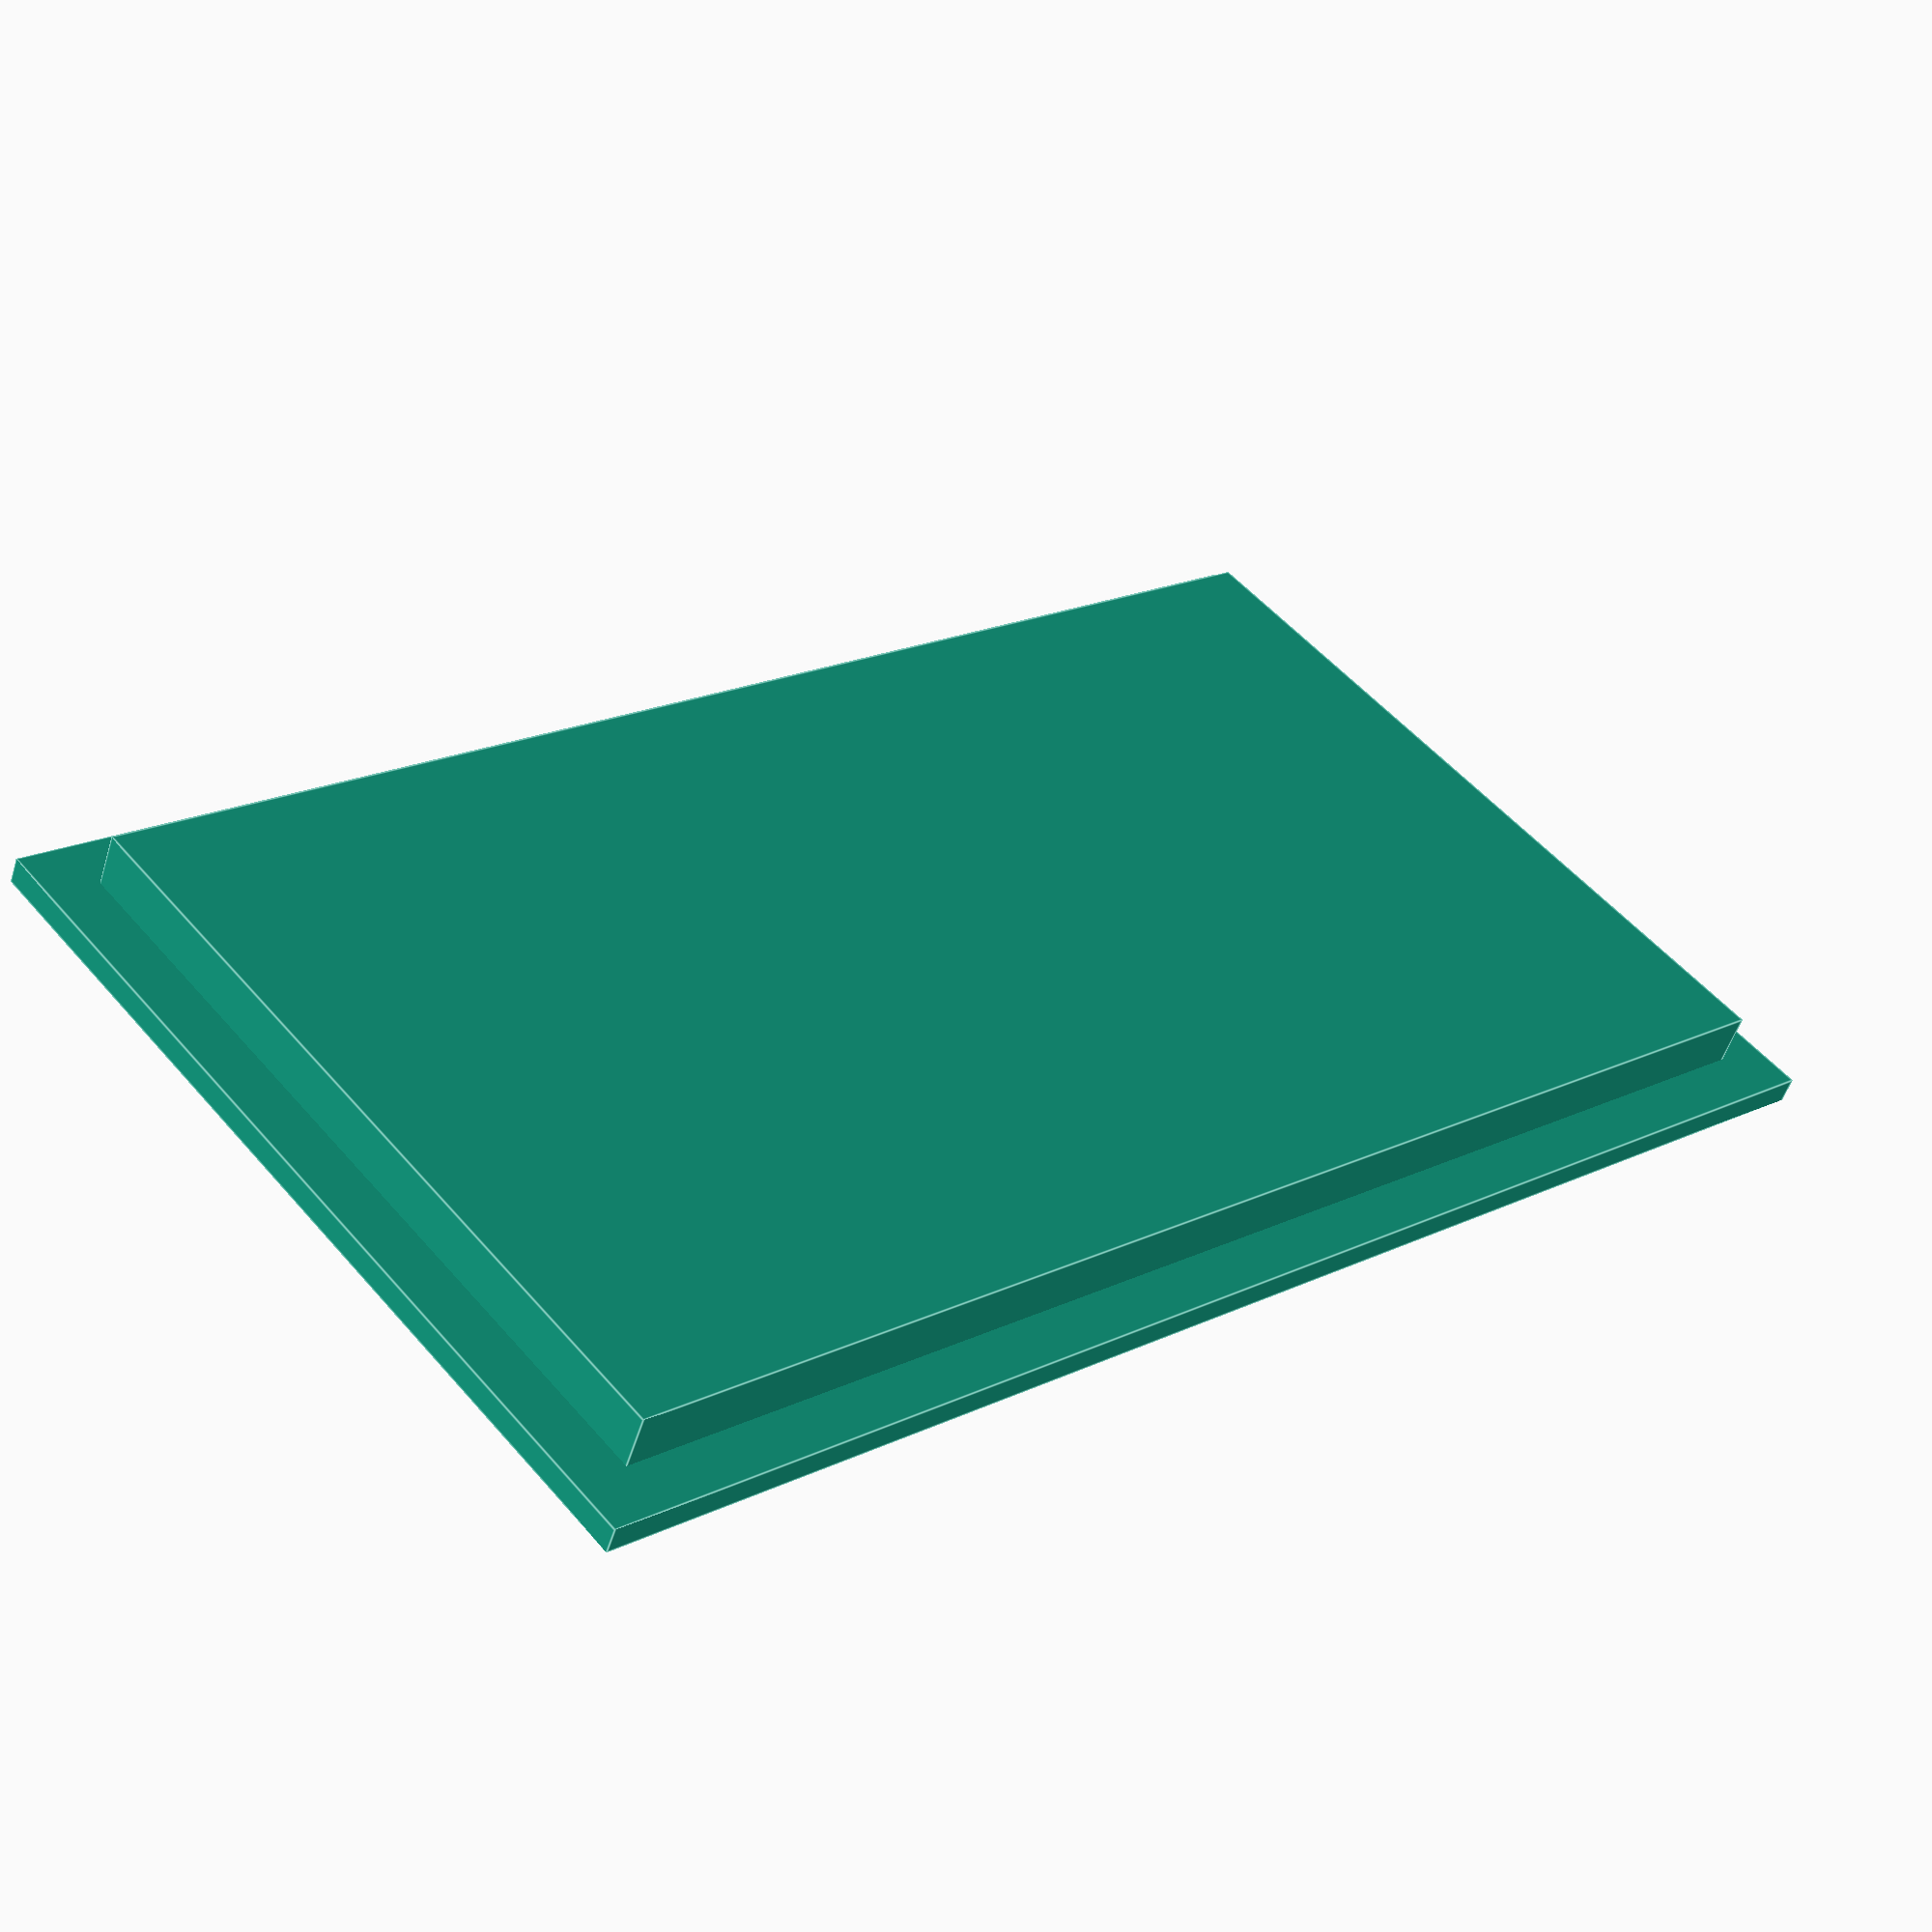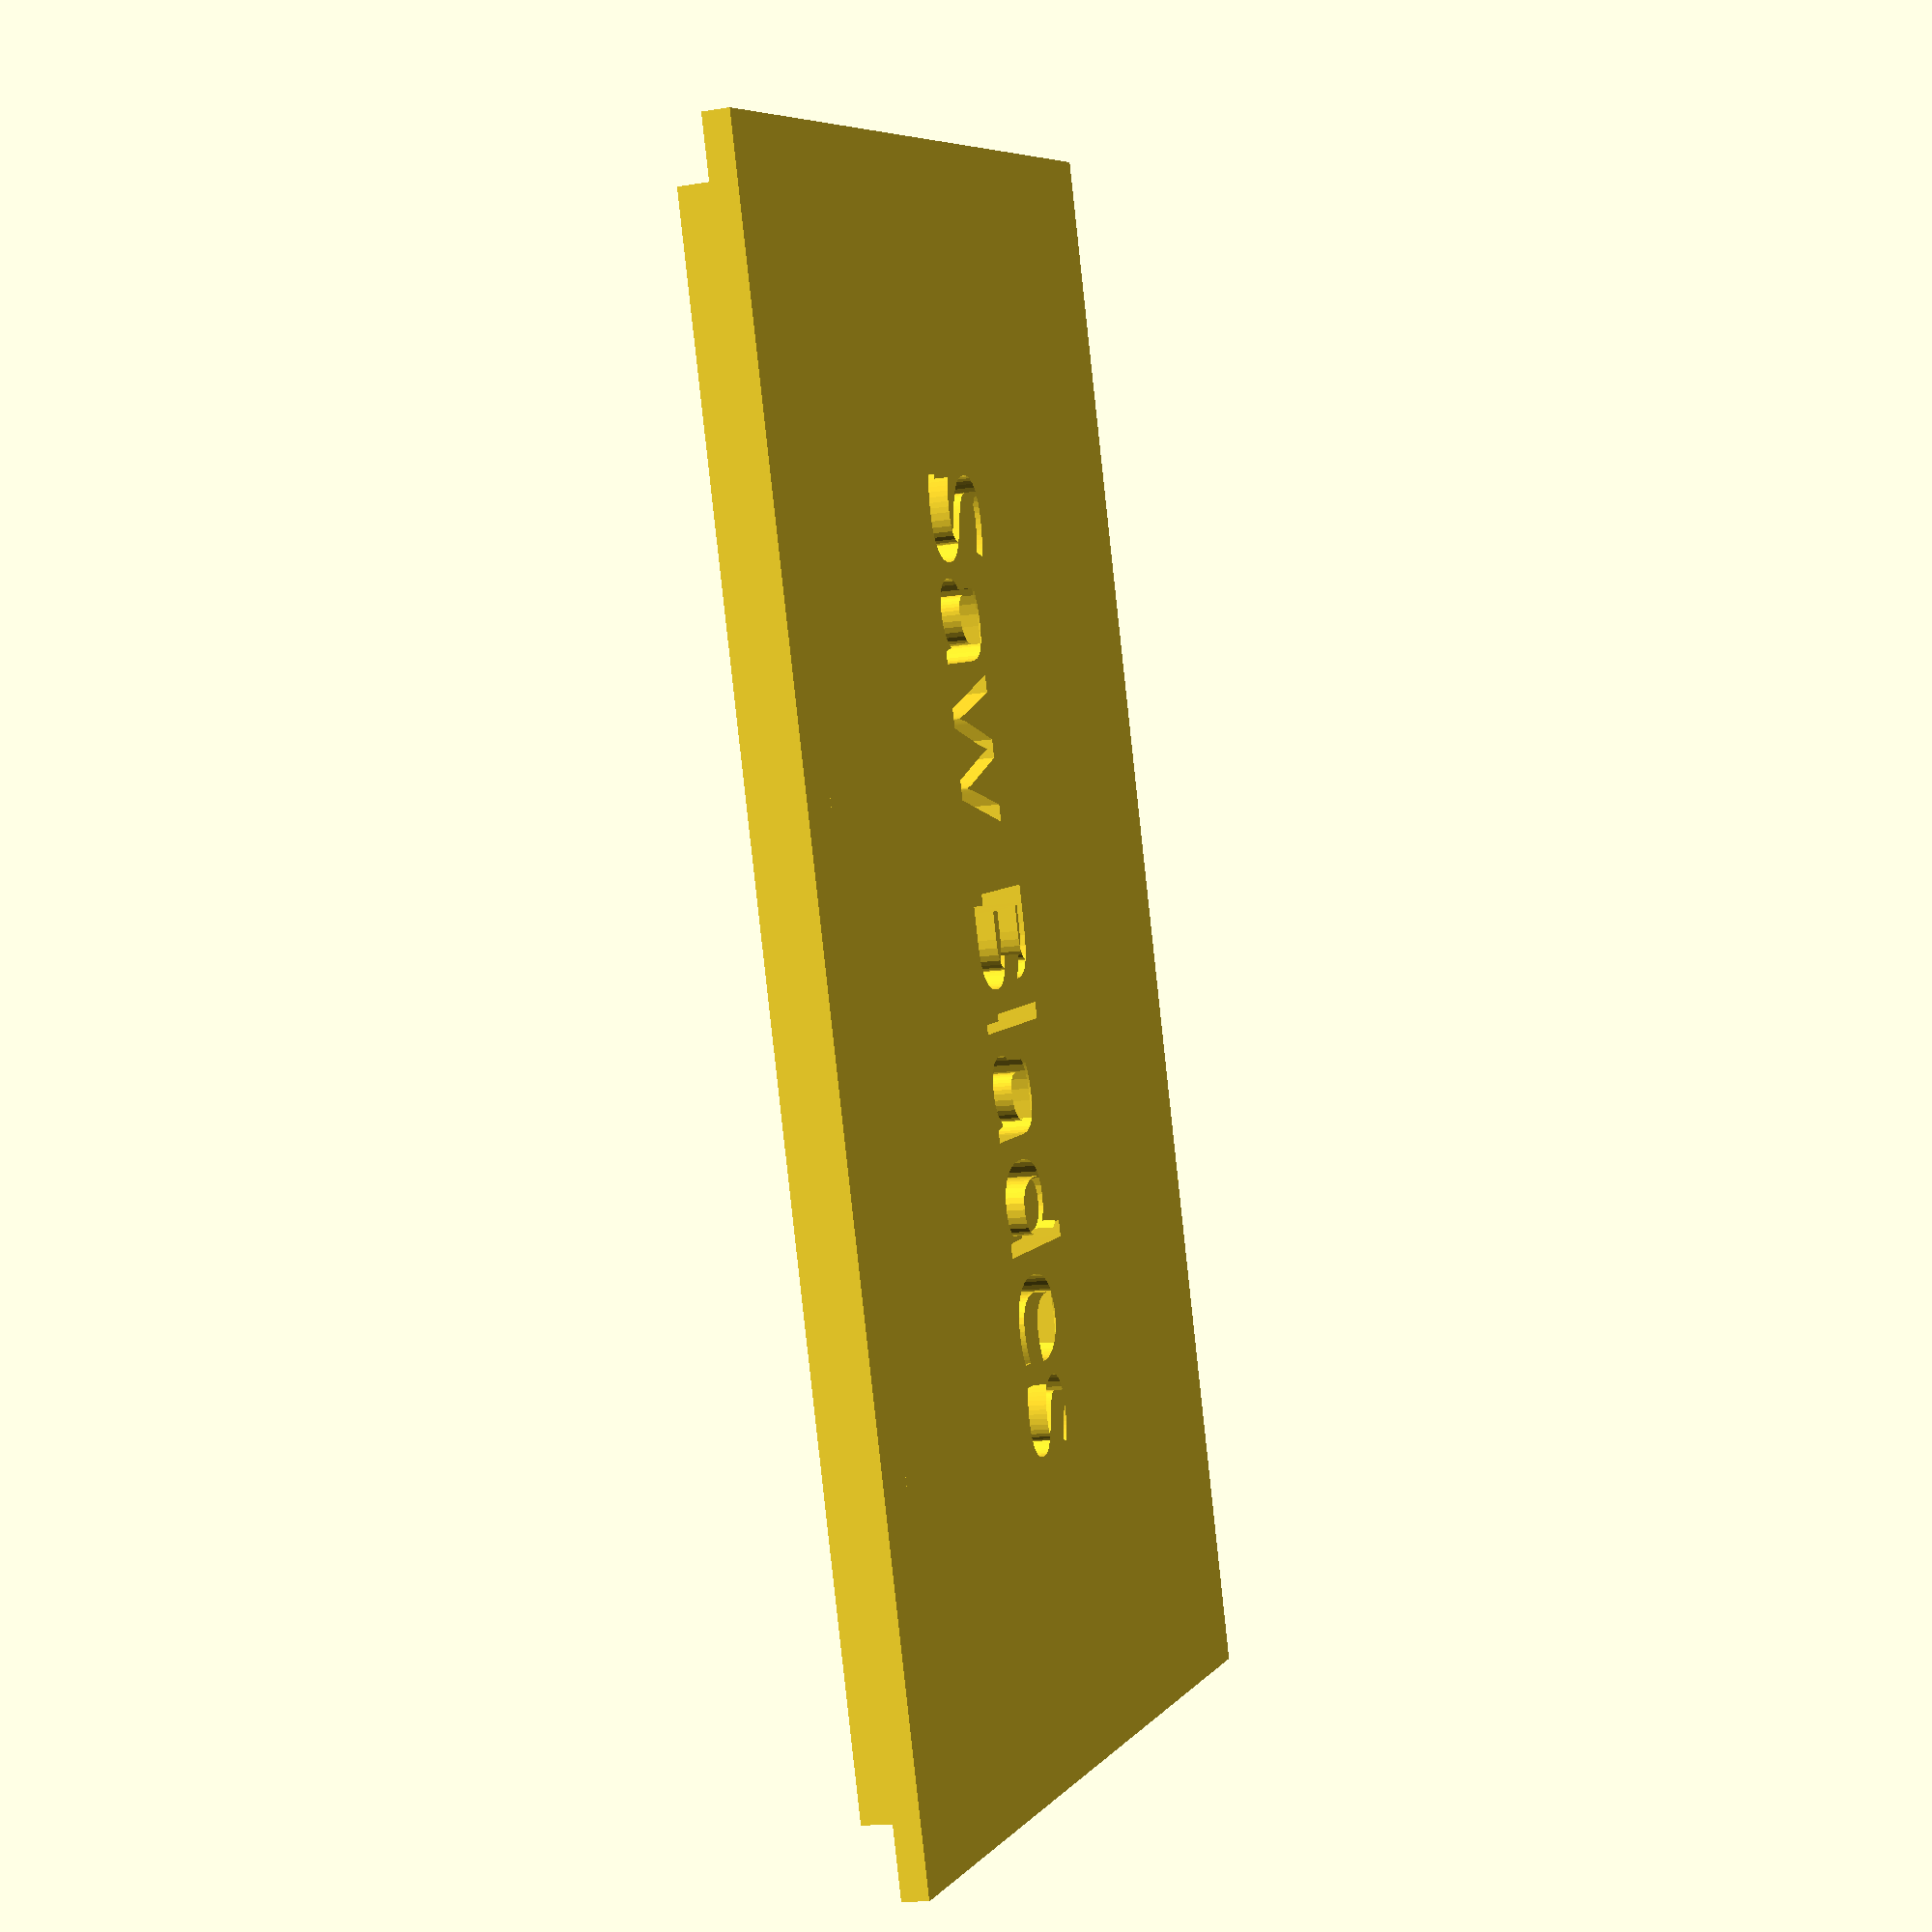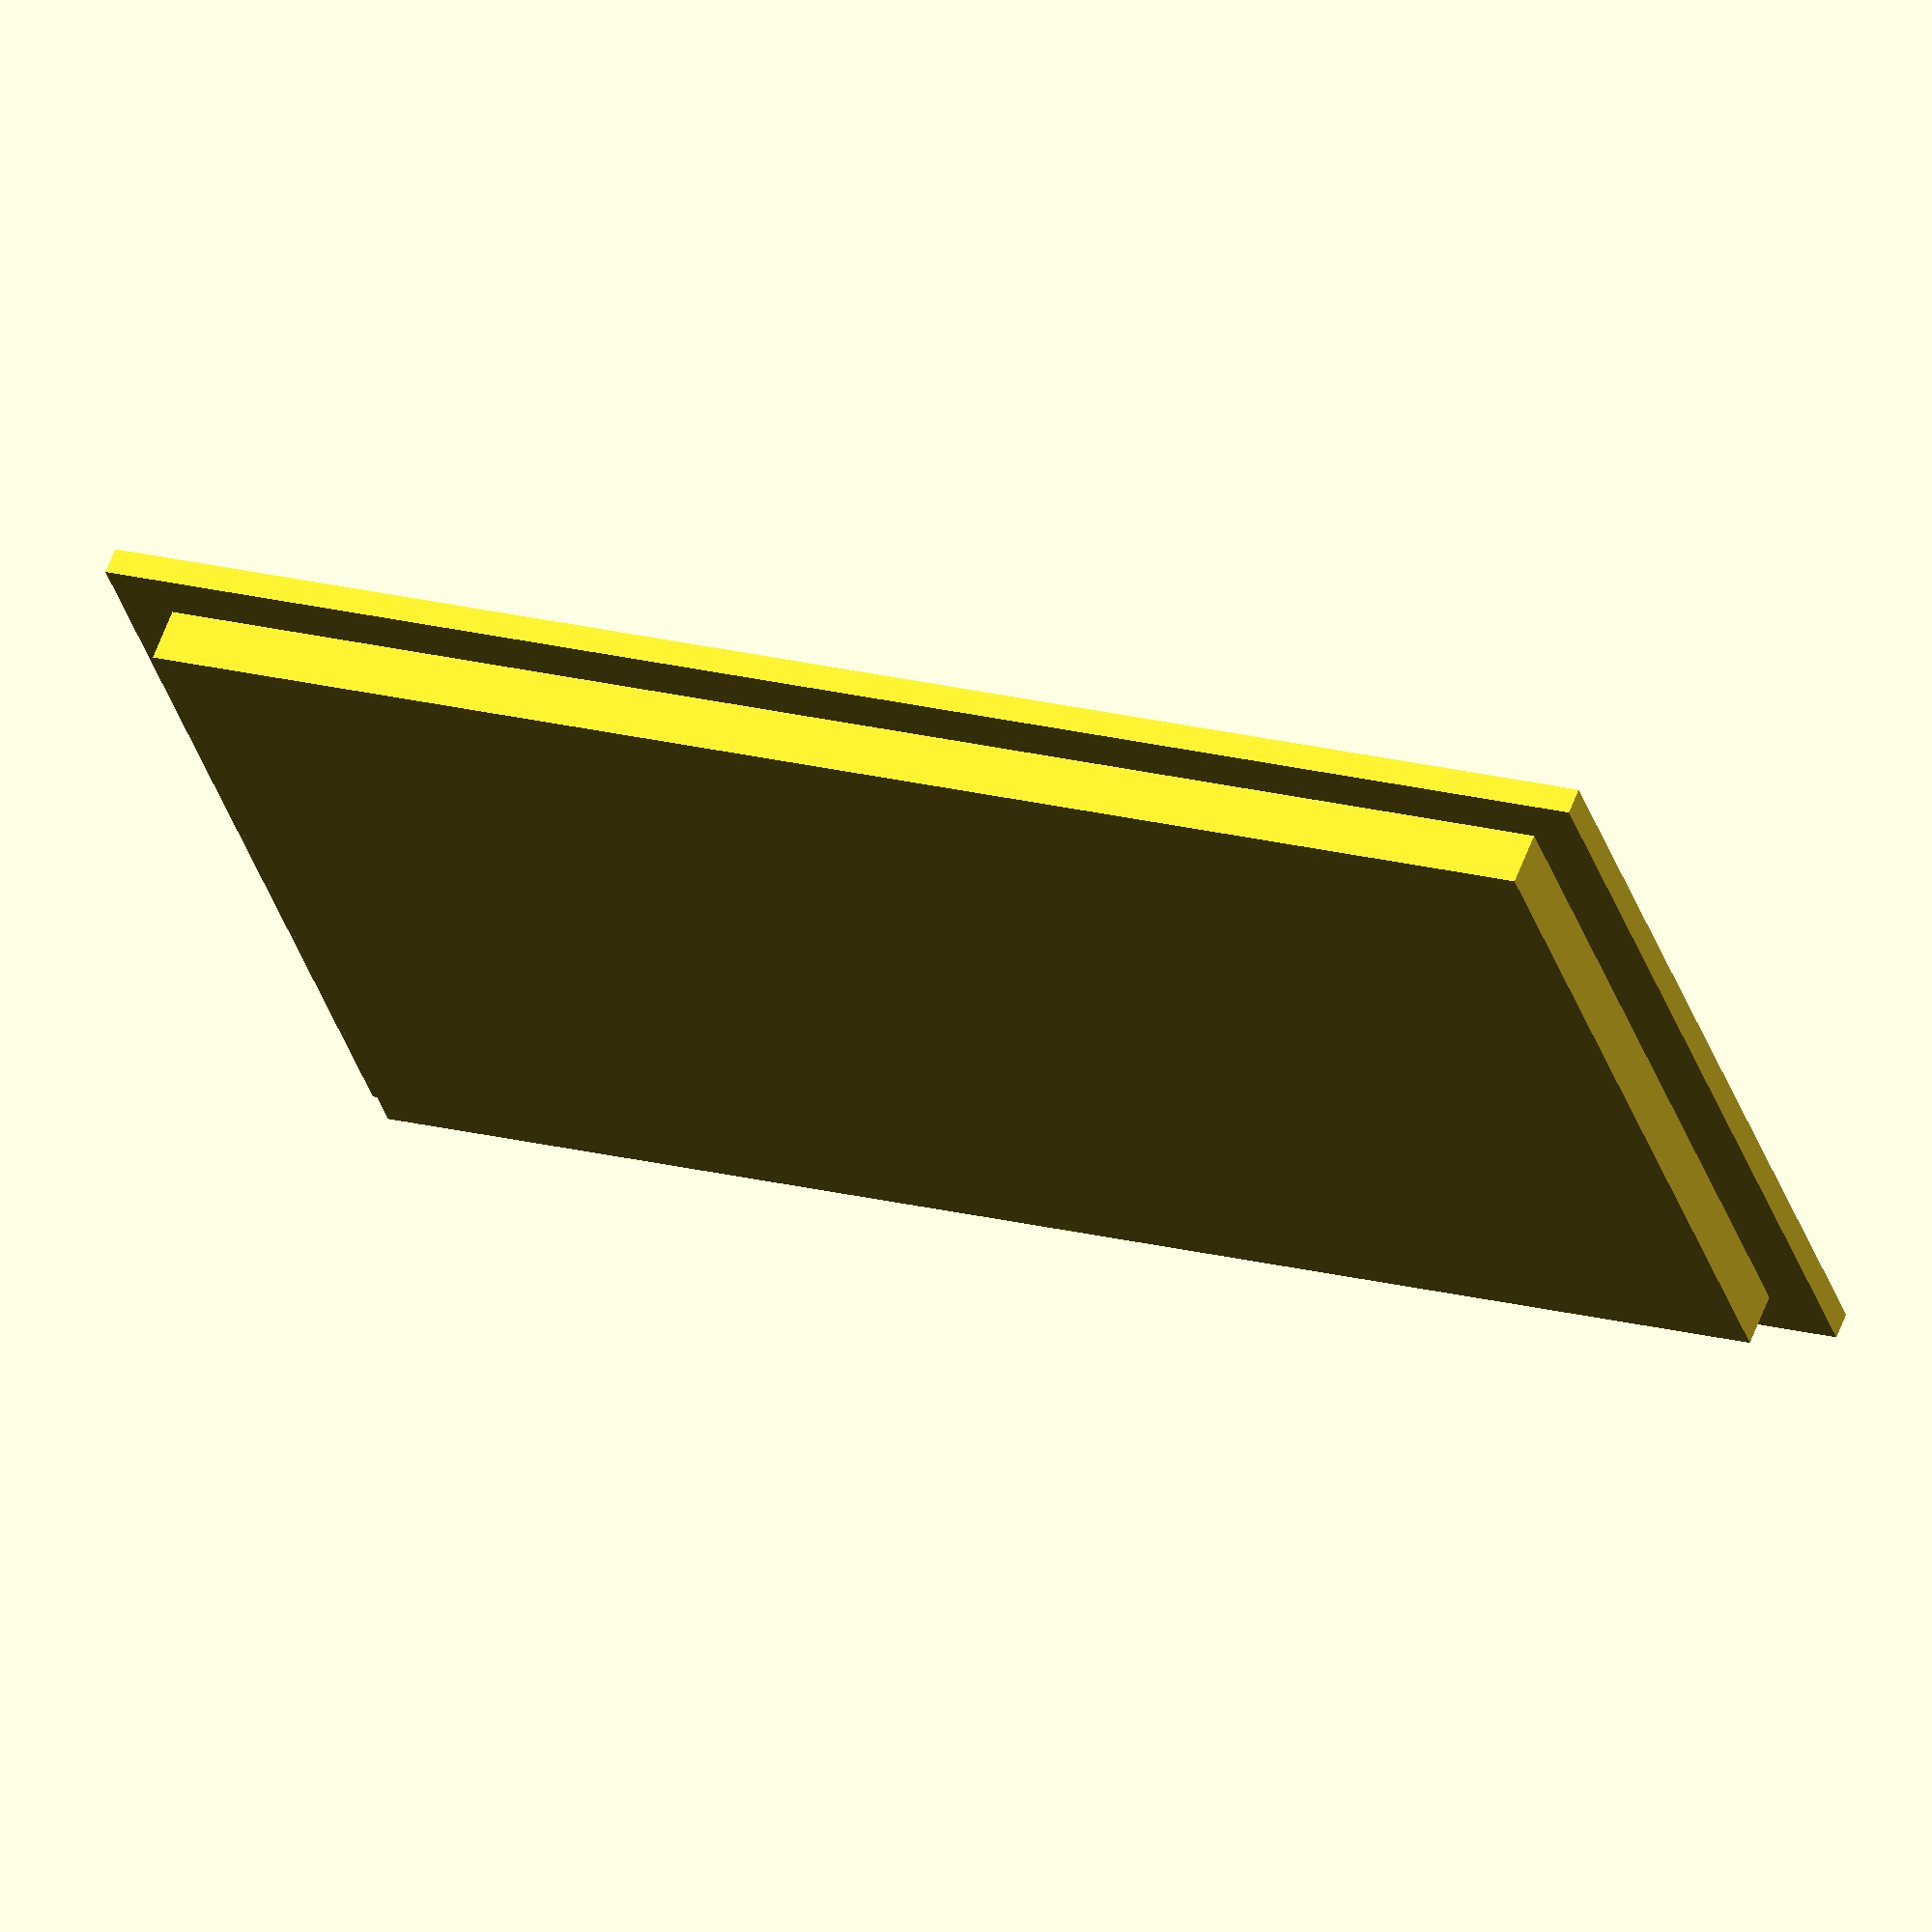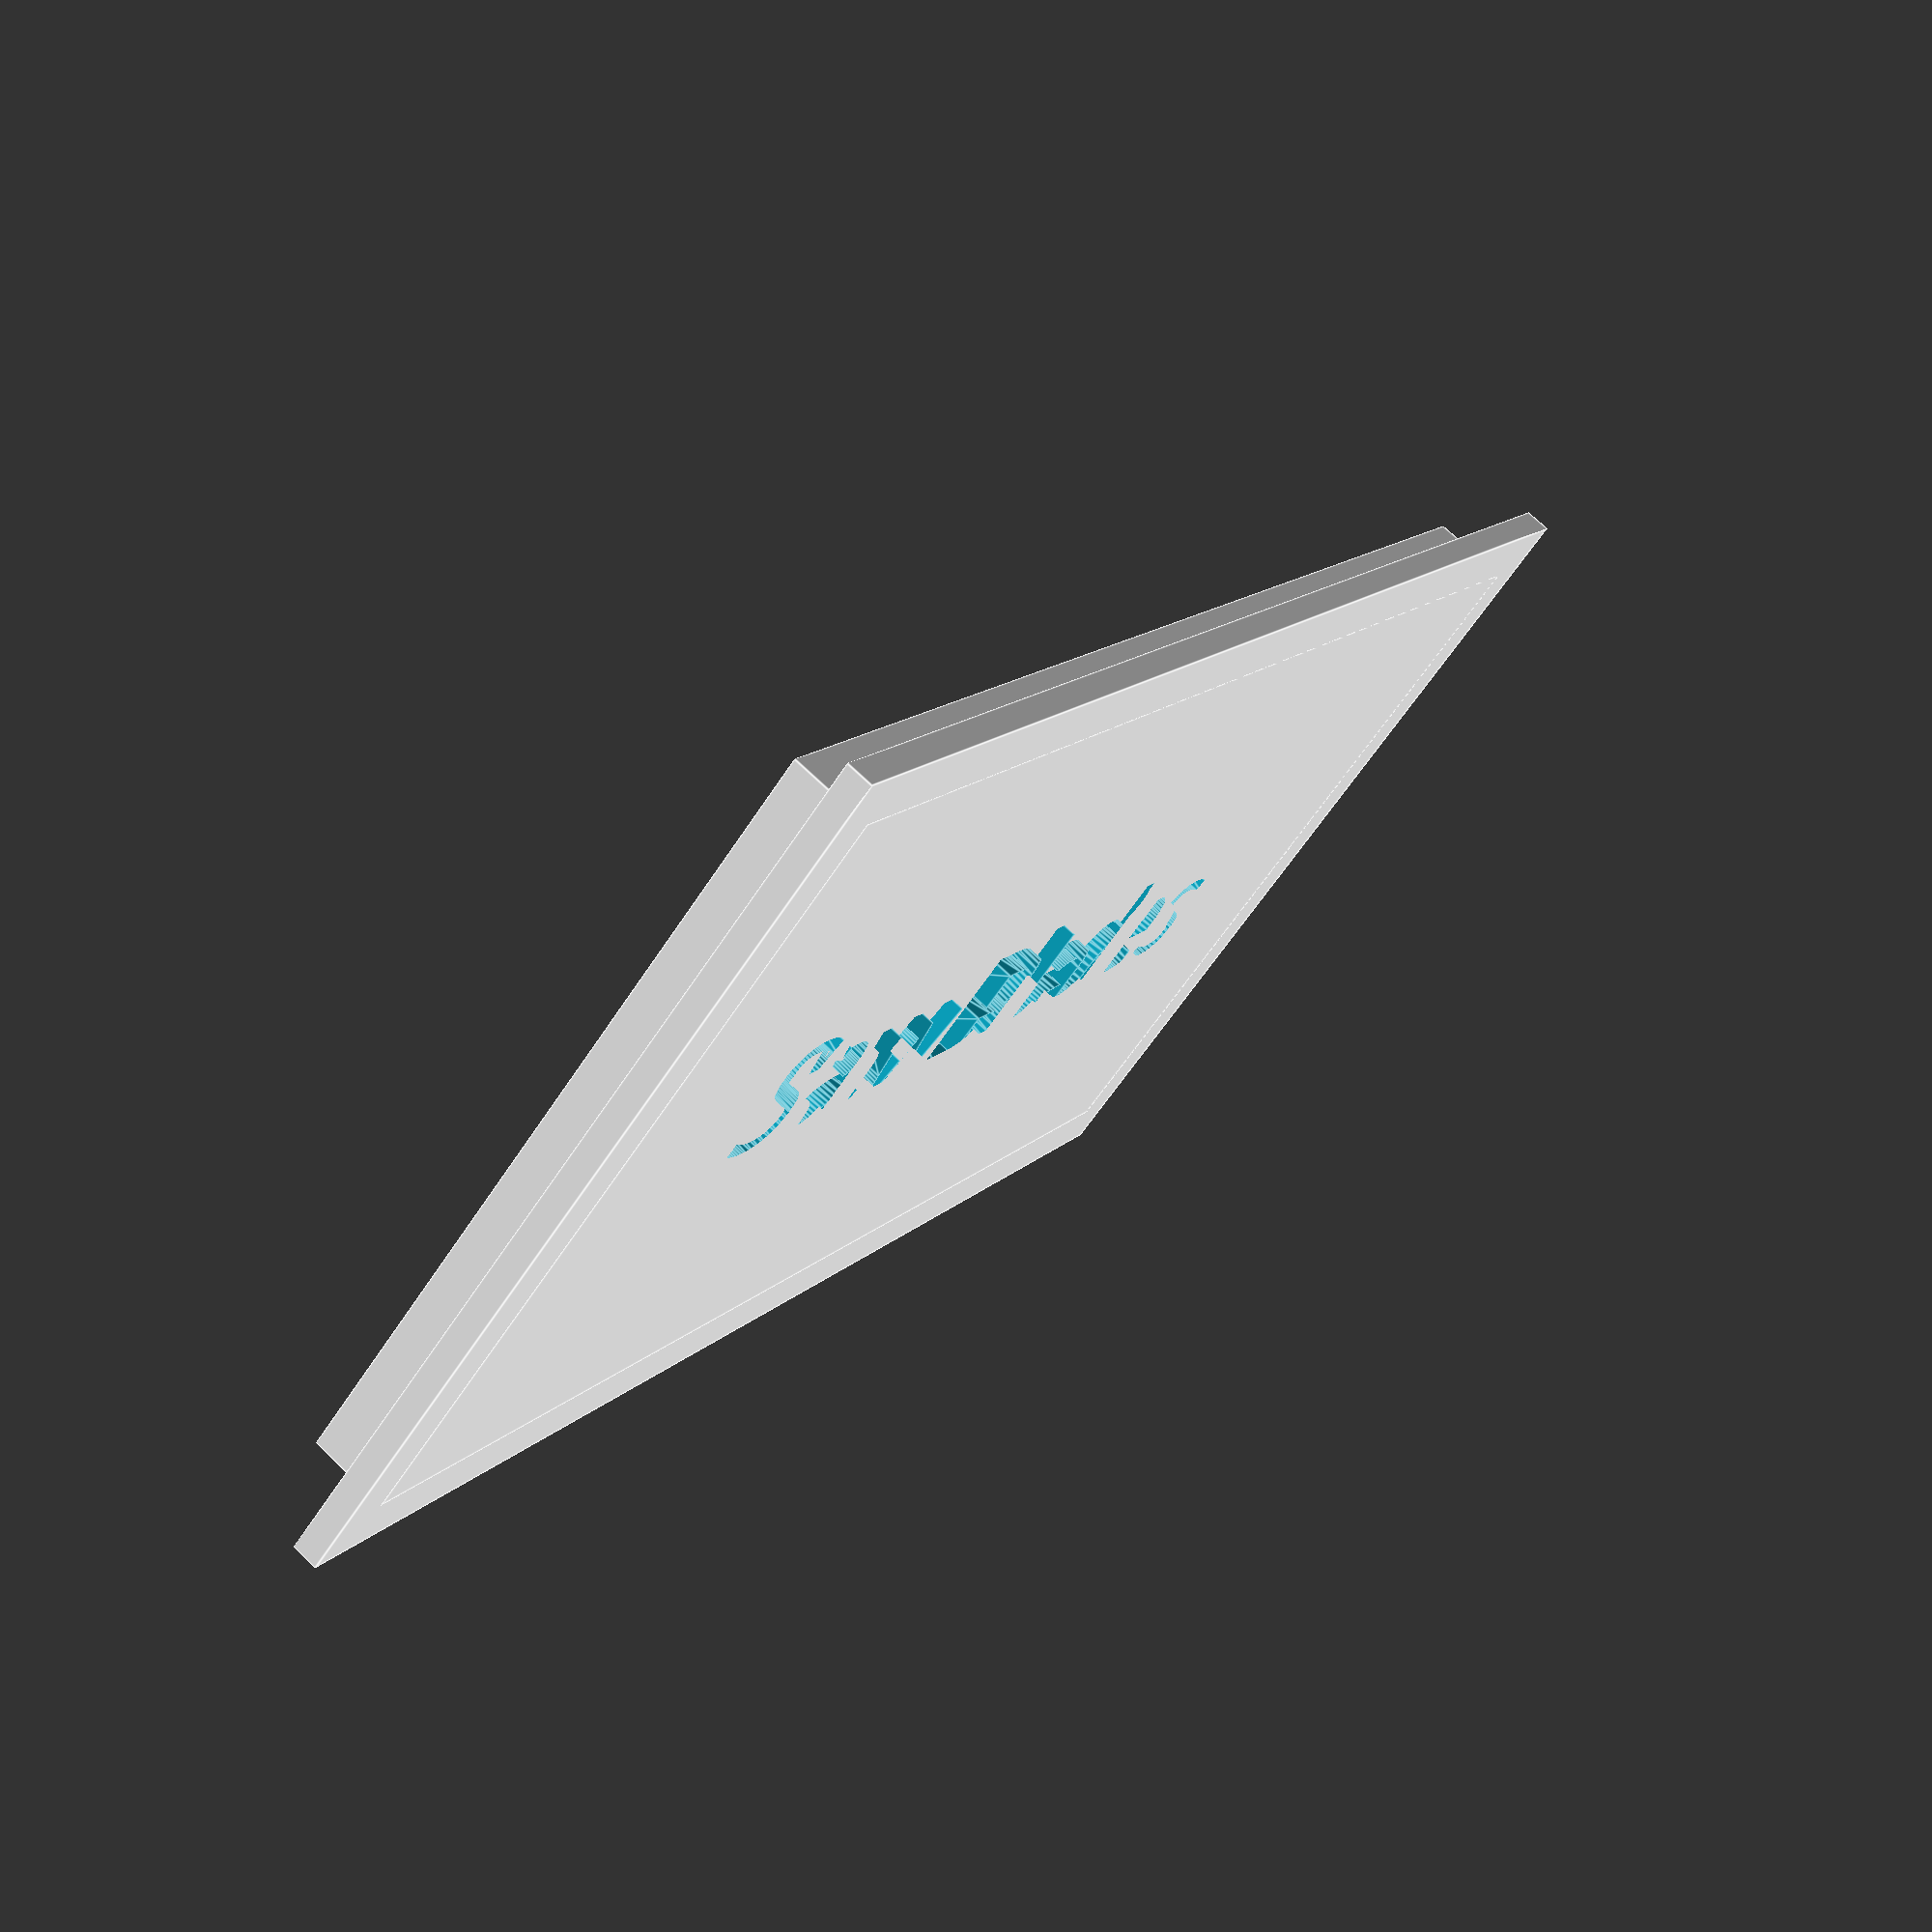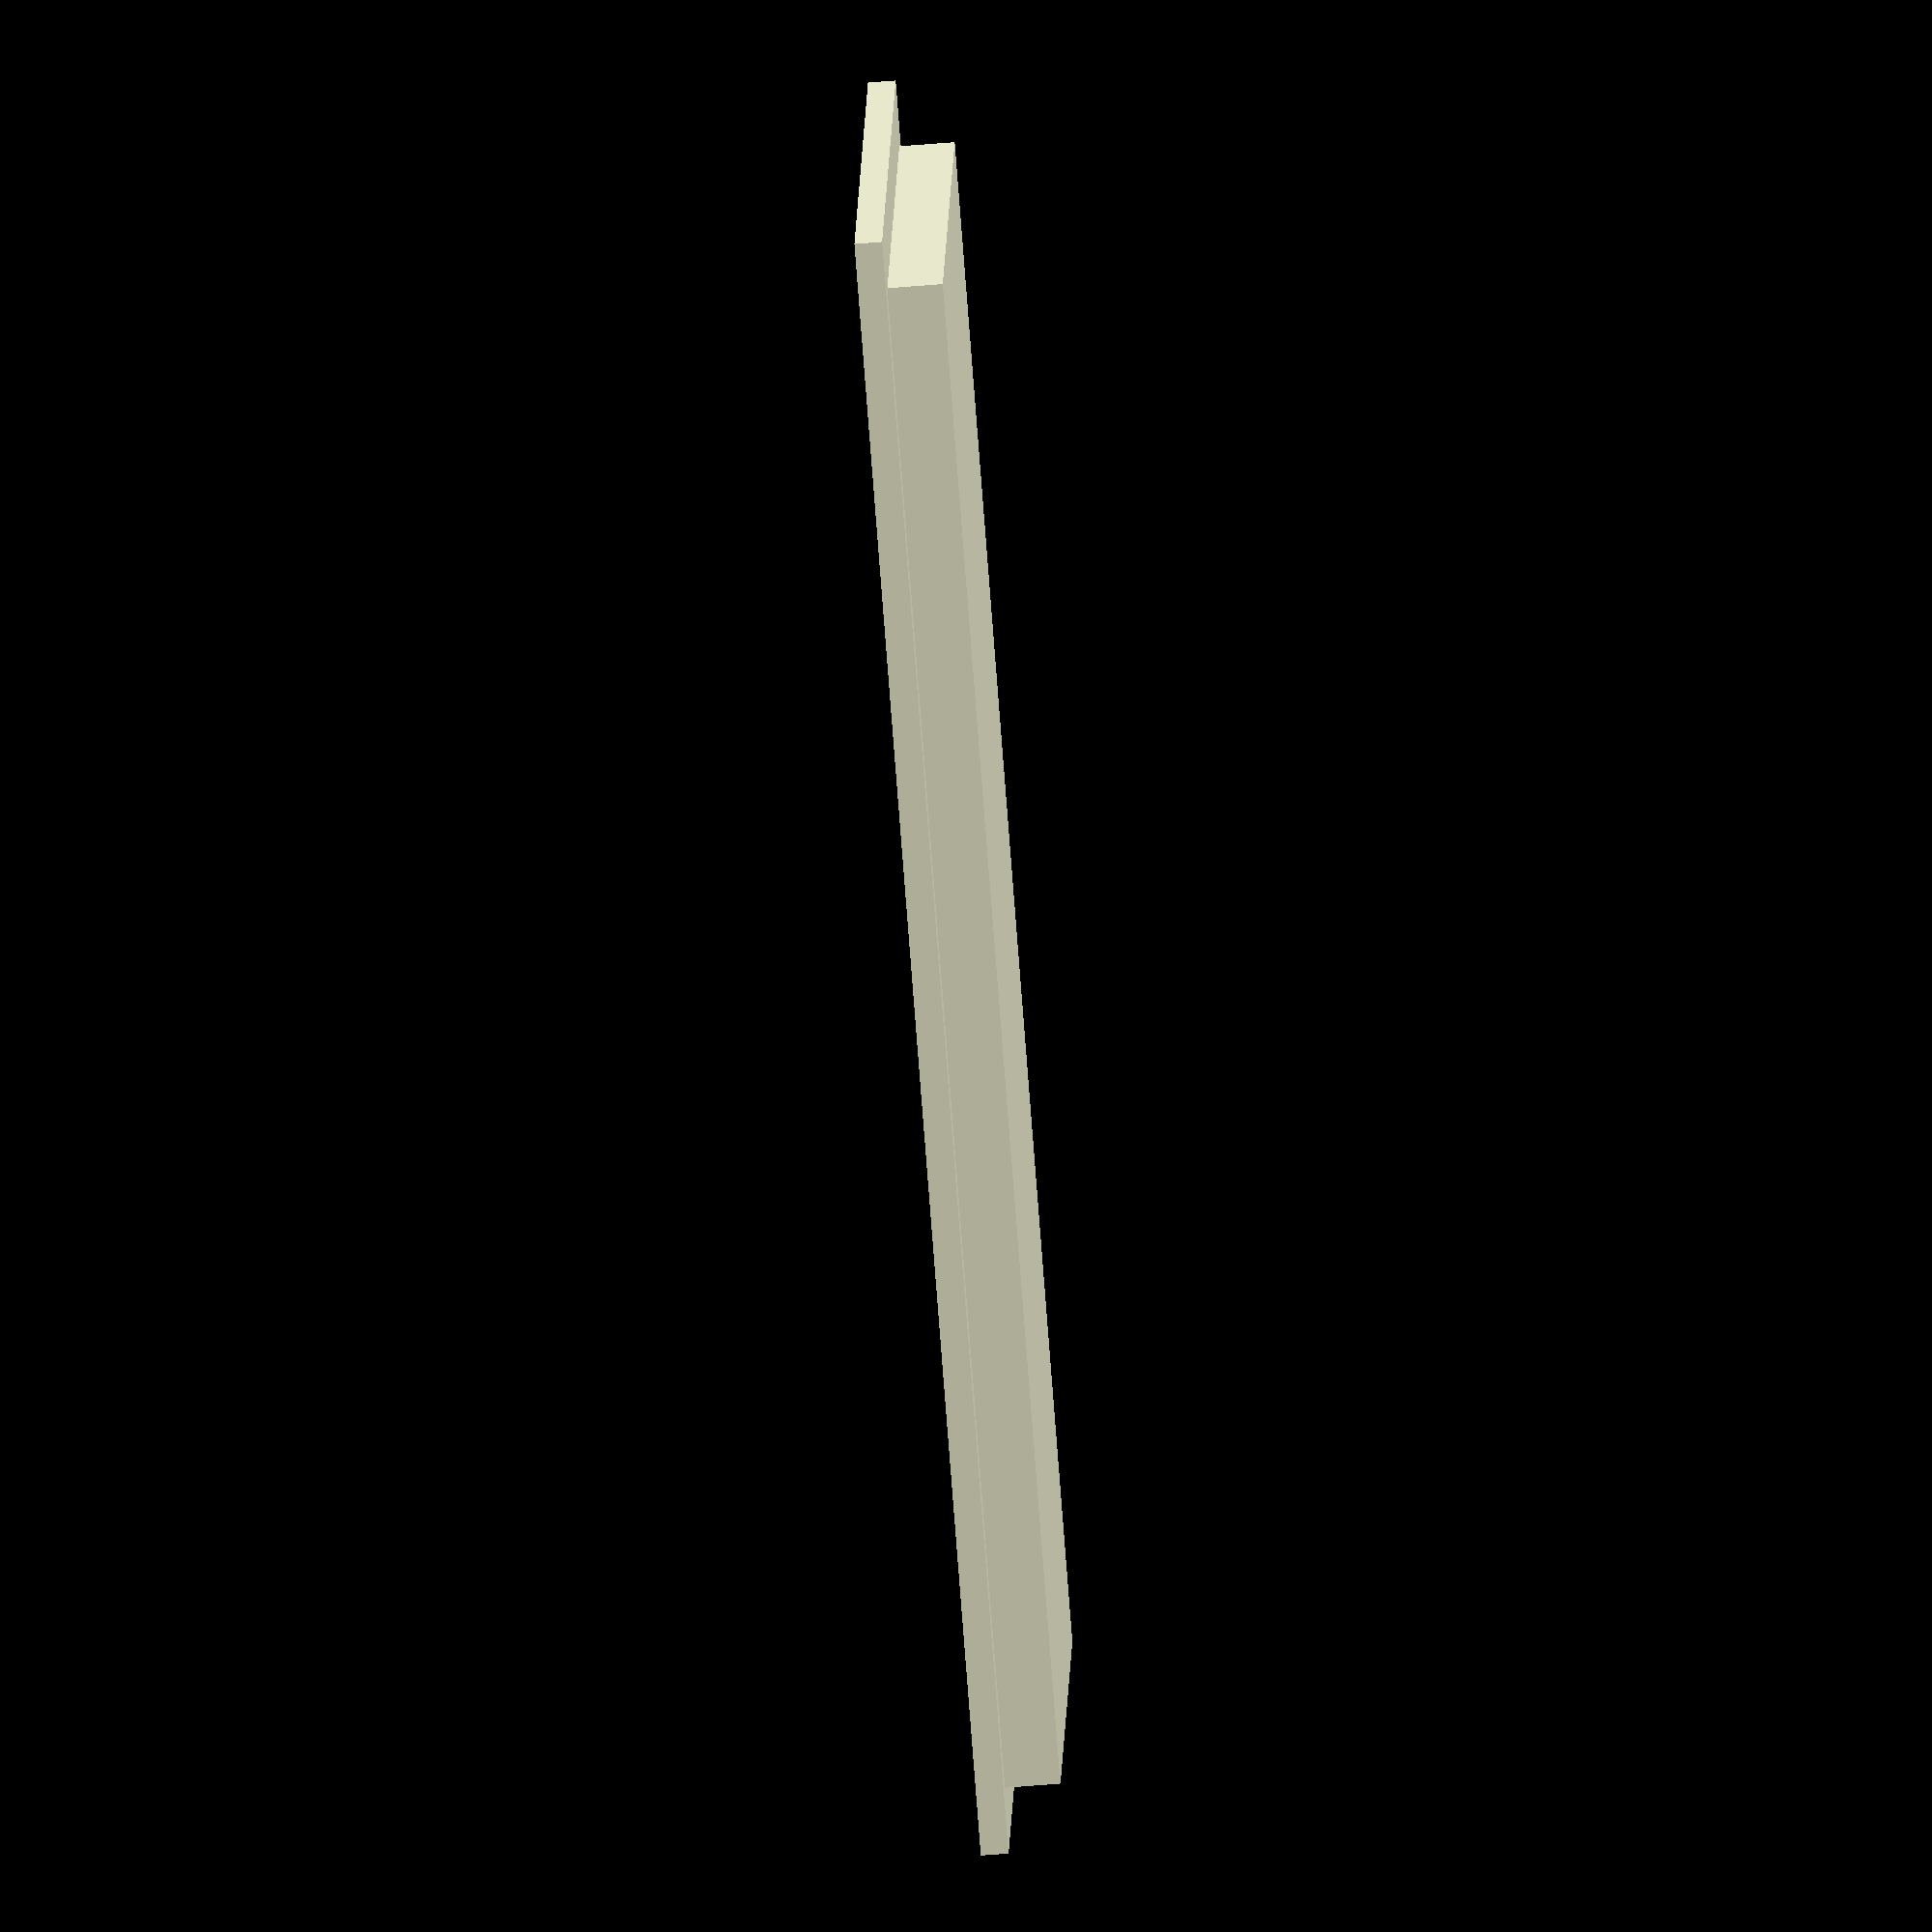
<openscad>
single_wall=2;
magnet_d=20.5;
box_i_l=110;
box_i_w=60;
magnet_t=3;
box_t=15;
gap=.1;
bottom_t=magnet_t+single_wall;
words="Saw Blades";
text_height=10;

//box();
lid();
module lid(){
	difference(){
		union(){
			cube([4*single_wall+box_i_l,4*single_wall+box_i_w,single_wall],center=true);
			translate([0,0,single_wall])cube([box_i_l-gap*2,box_i_w-gap*2,3*single_wall],center=true);
		}
		translate([0,0,single_wall])rotate([0,180,0])linear_extrude(single_wall*2)text(words,halign ="center",valign ="center",size=text_height,font="Stencil:style=Regular");
	}
}
module box(){
	union(){
		difference(){
			cube([4*single_wall+box_i_l,4*single_wall+box_i_w,bottom_t+box_t],center=true);
			translate([0,0,bottom_t])cube([box_i_l,box_i_w,bottom_t+box_t],center=true);
			translate([box_i_l/2-magnet_d/2,0,magnet_t-(bottom_t+box_t)/2])cylinder(r=magnet_d/2,h=magnet_t*2);
			translate([box_i_l/2-magnet_d/2,-box_i_w/2+magnet_d/2,magnet_t-(bottom_t+box_t)/2])cylinder(r=magnet_d/2,h=magnet_t*2);
			translate([box_i_l/2-magnet_d/2,box_i_w/2-magnet_d/2,magnet_t-(bottom_t+box_t)/2])cylinder(r=magnet_d/2,h=magnet_t*2);
			
			translate([-box_i_l/2+magnet_d/2,0,magnet_t-(bottom_t+box_t)/2])cylinder(r=magnet_d/2,h=magnet_t*2);
			translate([-box_i_l/2+magnet_d/2,-box_i_w/2+magnet_d/2,magnet_t-(bottom_t+box_t)/2])cylinder(r=magnet_d/2,h=magnet_t*2);
			translate([-box_i_l/2+magnet_d/2,box_i_w/2-magnet_d/2,magnet_t-(bottom_t+box_t)/2])cylinder(r=magnet_d/2,h=magnet_t*2);
		}
	}
}
</openscad>
<views>
elev=233.1 azim=318.8 roll=197.4 proj=p view=edges
elev=12.5 azim=287.6 roll=111.0 proj=p view=solid
elev=299.0 azim=342.4 roll=20.6 proj=o view=solid
elev=287.4 azim=309.3 roll=133.7 proj=p view=edges
elev=69.6 azim=190.6 roll=274.5 proj=o view=wireframe
</views>
